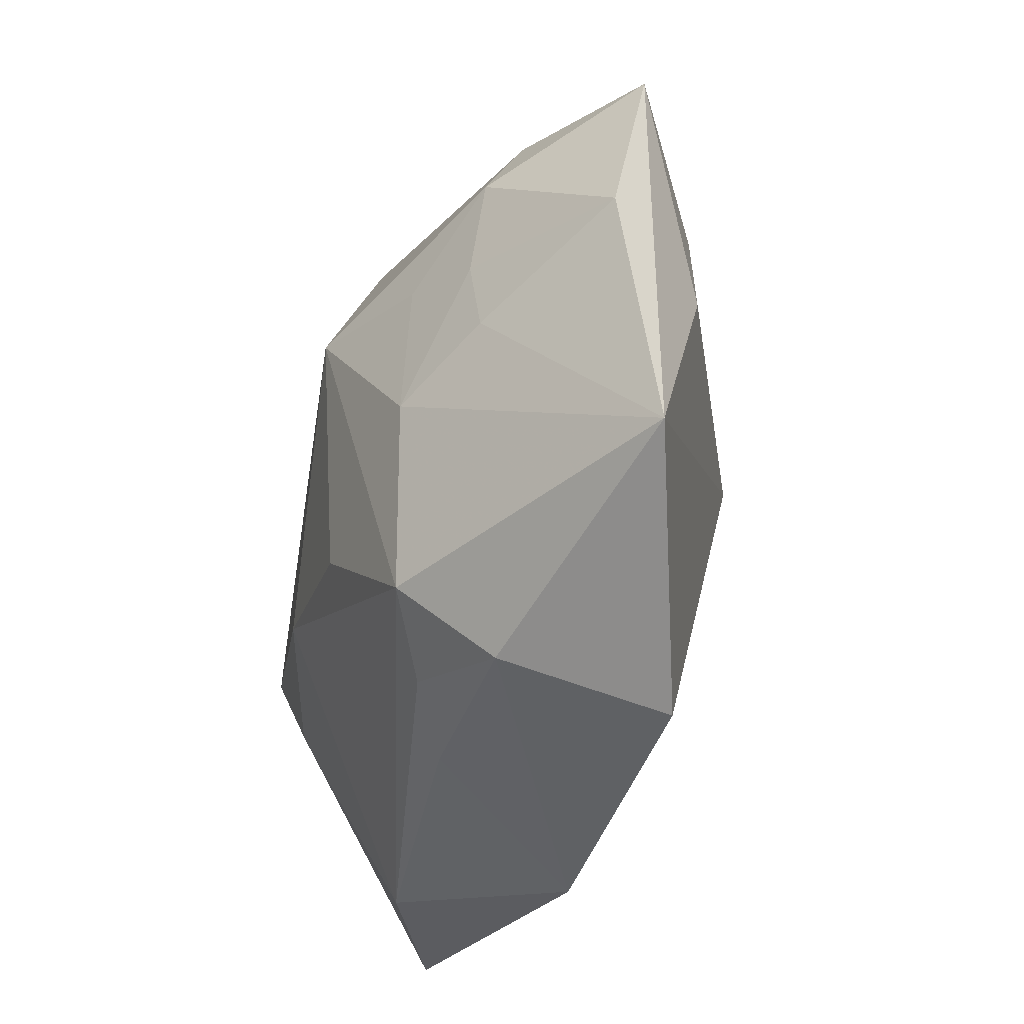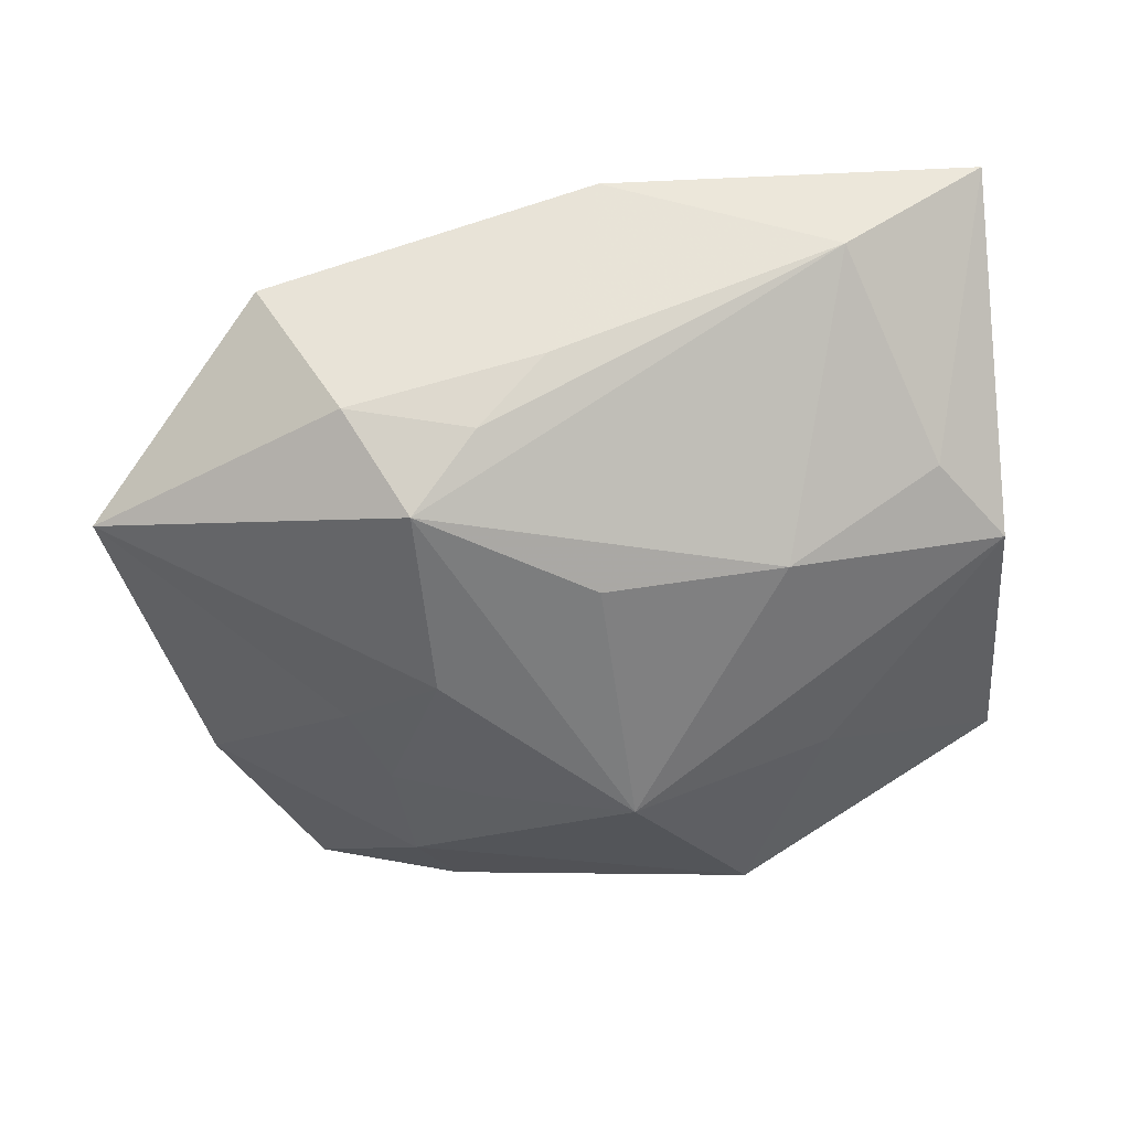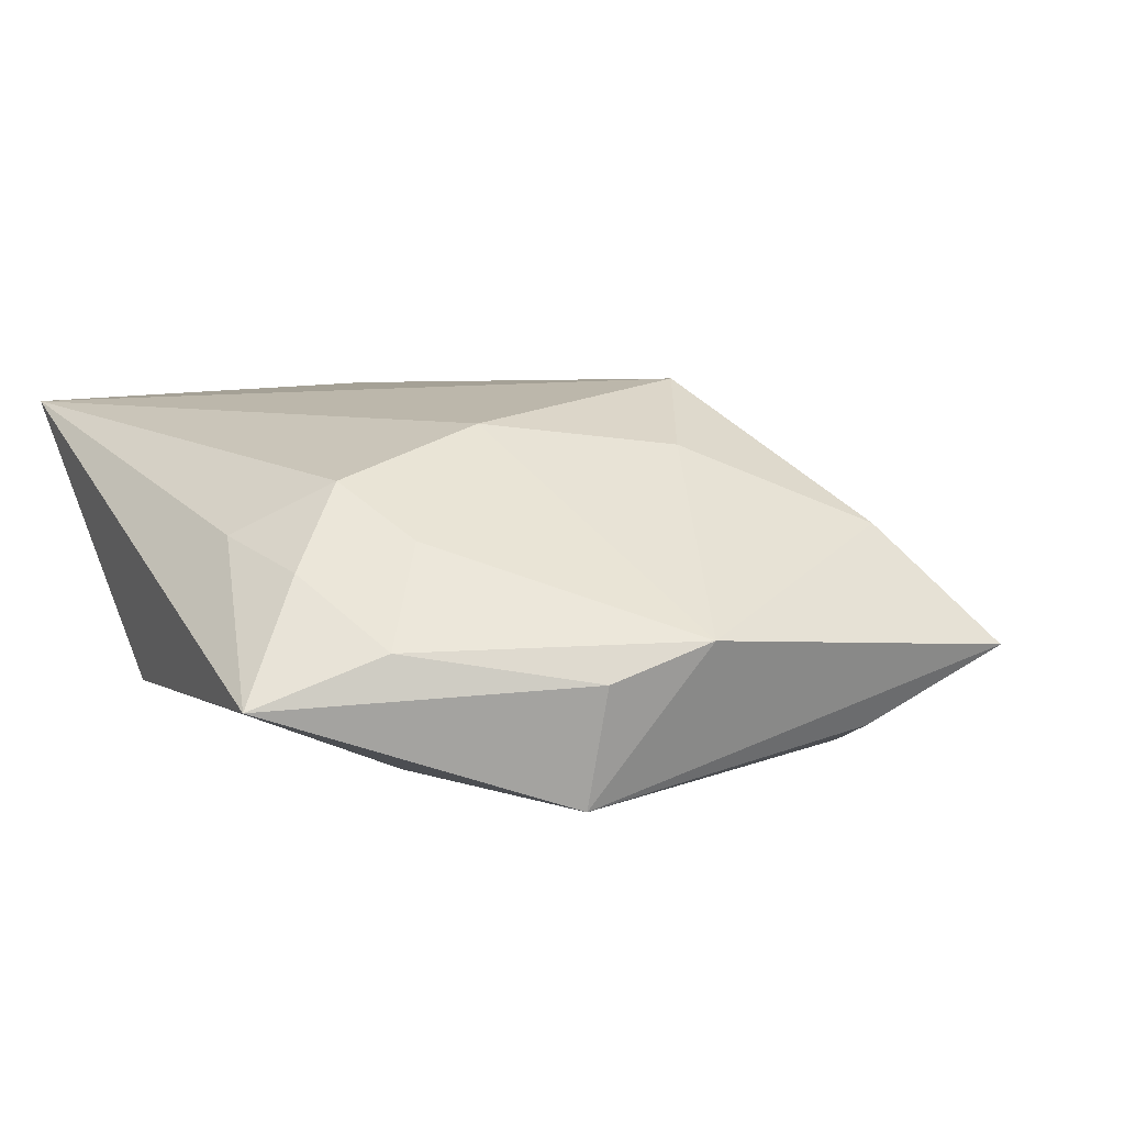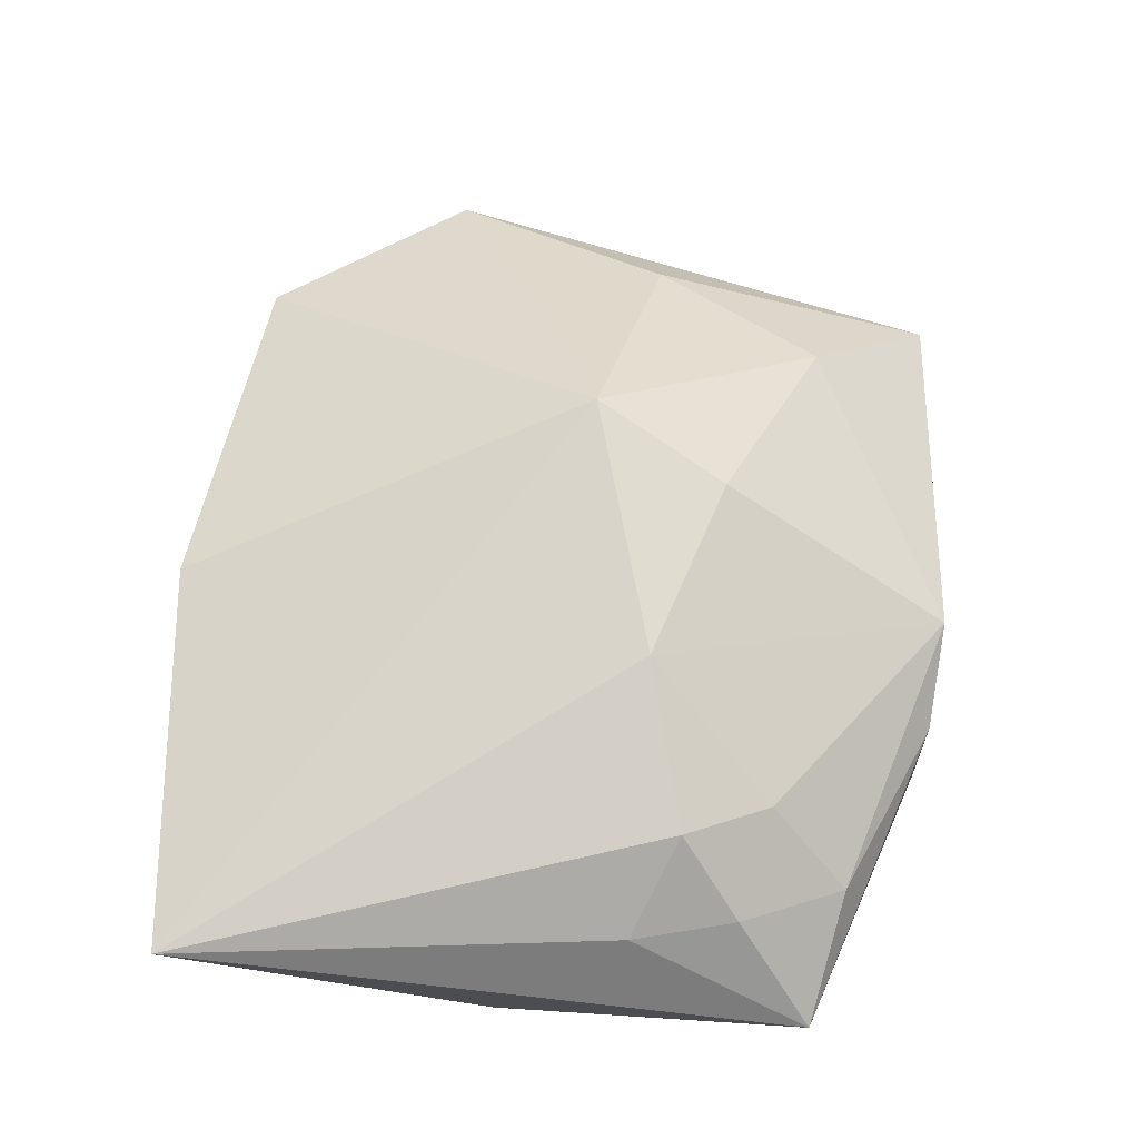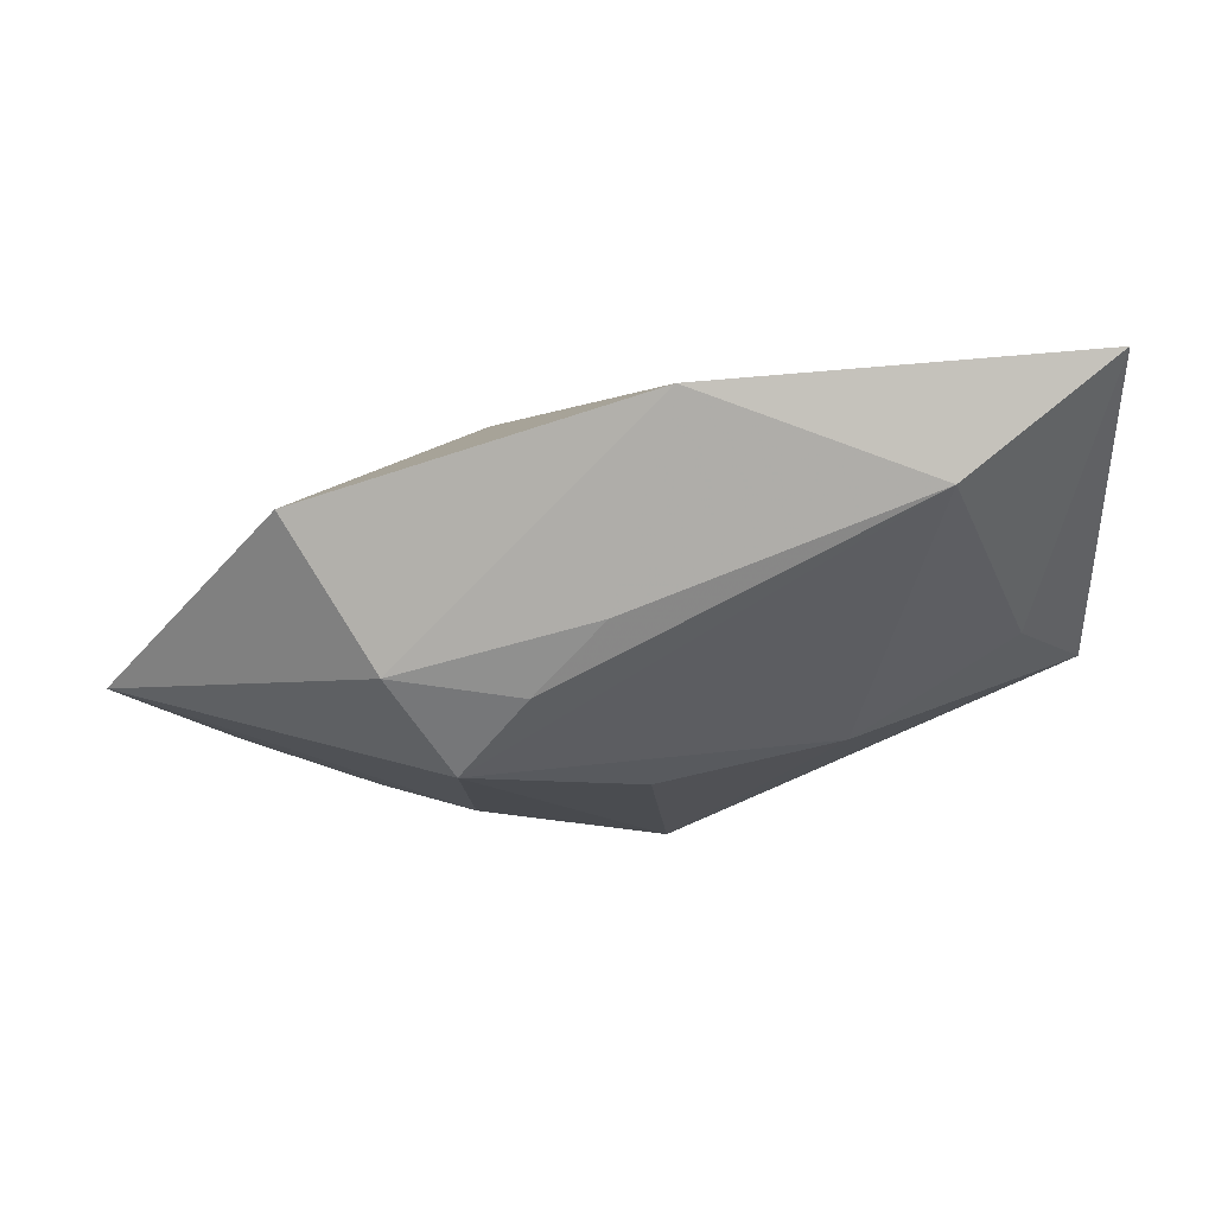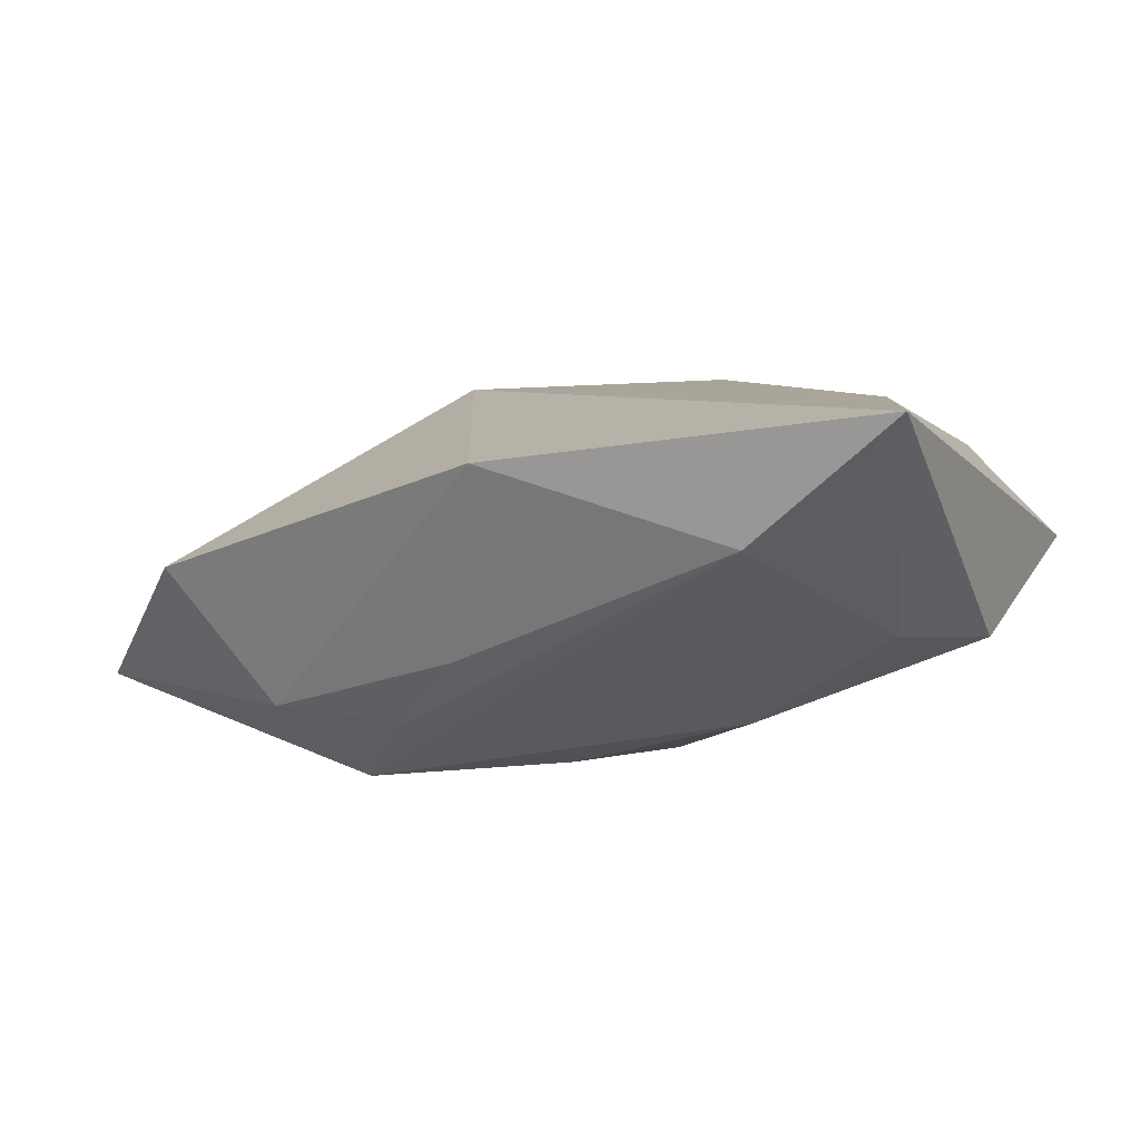
<metadata>
{"format":"obj","ext":"obj","renderer":"f3d","projection":"perspective","resolution":1024,"background":"white","views":[{"elev":-29.5,"azim":-120.0,"up":"+Y"},{"elev":-55.8,"azim":4.9,"up":"+Z"},{"elev":21.3,"azim":152.9,"up":"+Z"},{"elev":73.1,"azim":95.2,"up":"+Z"},{"elev":-12.9,"azim":1.3,"up":"+Z"},{"elev":1.6,"azim":23.1,"up":"+Z"}]}
</metadata>
<code>
v -0.02152 -0.02677 -0.01185
v -6.366e-05 0.0354 0.006016
v -0.003161 -0.02831 -0.007346
v -0.01804 0.03246 -0.006932
v 0.03837 -0.03319 0.01355
v 0.03837 0.02521 0.003226
v -0.03936 0.0112 -0.009997
v -0.02954 -0.03247 0.00074
v 7.215e-05 -0.009146 -0.01776
v -0.02089 0.02363 -0.01278
v 0.01182 0.03482 -0.007615
v -0.025 0.00447 -0.01554
v -0.0129 0.01463 -0.01633
v 0.02443 -0.03182 0.002614
v -0.01501 0.001051 0.01778
v 0.02045 0.01991 0.01331
v 0.01729 -0.007682 -0.01362
v 0.008949 0.007863 0.01863
v 0.002272 -0.03633 0.009719
v -0.008603 0.01357 0.01566
v 0.03319 0.008094 0.01203
v -0.009632 -0.02451 -0.01313
v 0.00142 0.01592 -0.01871
v 0.02436 0.01192 0.01684
v -0.02513 0.02164 0.007821
v 0.03064 0.01772 0.01142
v 0.03202 -0.01215 -0.005167
v -0.01585 -0.01922 -0.01871
v -0.03537 0.005995 0.001201
v -0.0157 -0.0003751 -0.01871
v 0.03823 -0.003821 -0.005441
v 0.009733 0.03474 0.003663
v -0.04619 -0.01542 -0.01034
v 0.02616 0.02746 0.006968
v -0.03244 0.03266 -0.00173
v 0.0206 0.01555 -0.01011
v -0.02184 0.01263 -0.01491
f 15 19 5
f 33 35 7
f 29 33 15
f 29 35 33
f 2 11 35
f 8 19 15
f 15 33 8
f 14 5 19
f 30 28 33
f 23 28 30
f 30 13 23
f 25 29 15
f 35 29 25
f 25 2 35
f 10 11 23
f 23 13 10
f 10 7 35
f 6 11 32
f 11 2 32
f 33 28 1
f 1 8 33
f 19 8 1
f 21 5 6
f 21 24 5
f 15 5 18
f 5 24 18
f 6 32 34
f 34 32 2
f 9 28 23
f 6 5 31
f 33 7 12
f 12 30 33
f 20 25 15
f 2 25 20
f 15 18 20
f 20 18 2
f 35 11 4
f 4 10 35
f 11 10 4
f 13 30 37
f 37 10 13
f 30 12 37
f 7 10 37
f 37 12 7
f 28 14 22
f 22 1 28
f 26 21 6
f 24 21 26
f 6 34 26
f 16 34 2
f 2 18 16
f 16 18 24
f 24 26 16
f 16 26 34
f 5 14 27
f 27 31 5
f 36 31 23
f 23 11 36
f 6 31 36
f 36 11 6
f 3 22 14
f 1 22 3
f 3 14 19
f 19 1 3
f 31 27 17
f 17 9 23
f 23 31 17
f 28 9 17
f 17 14 28
f 17 27 14

</code>
